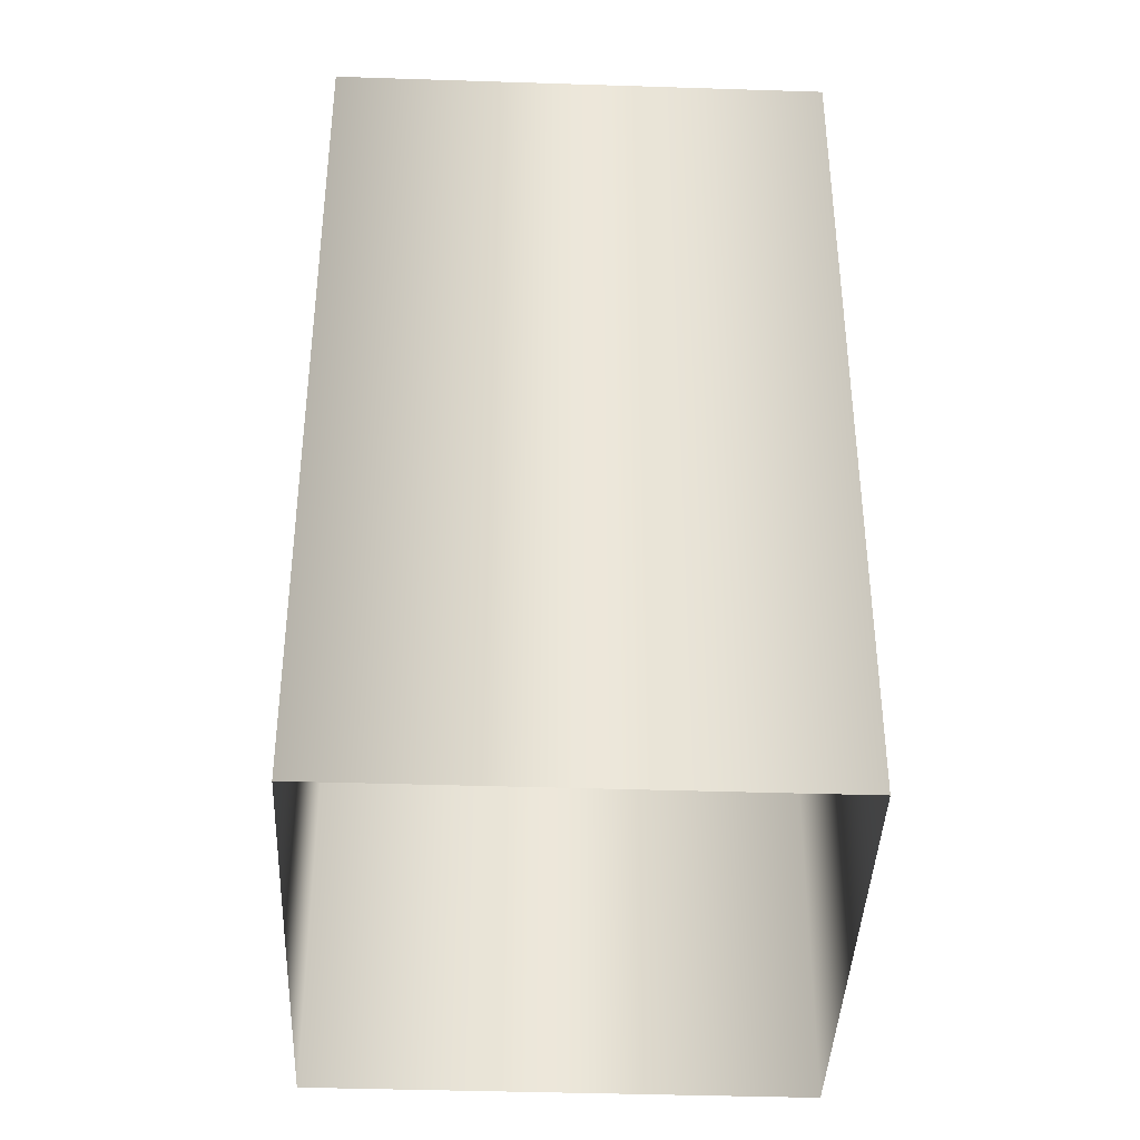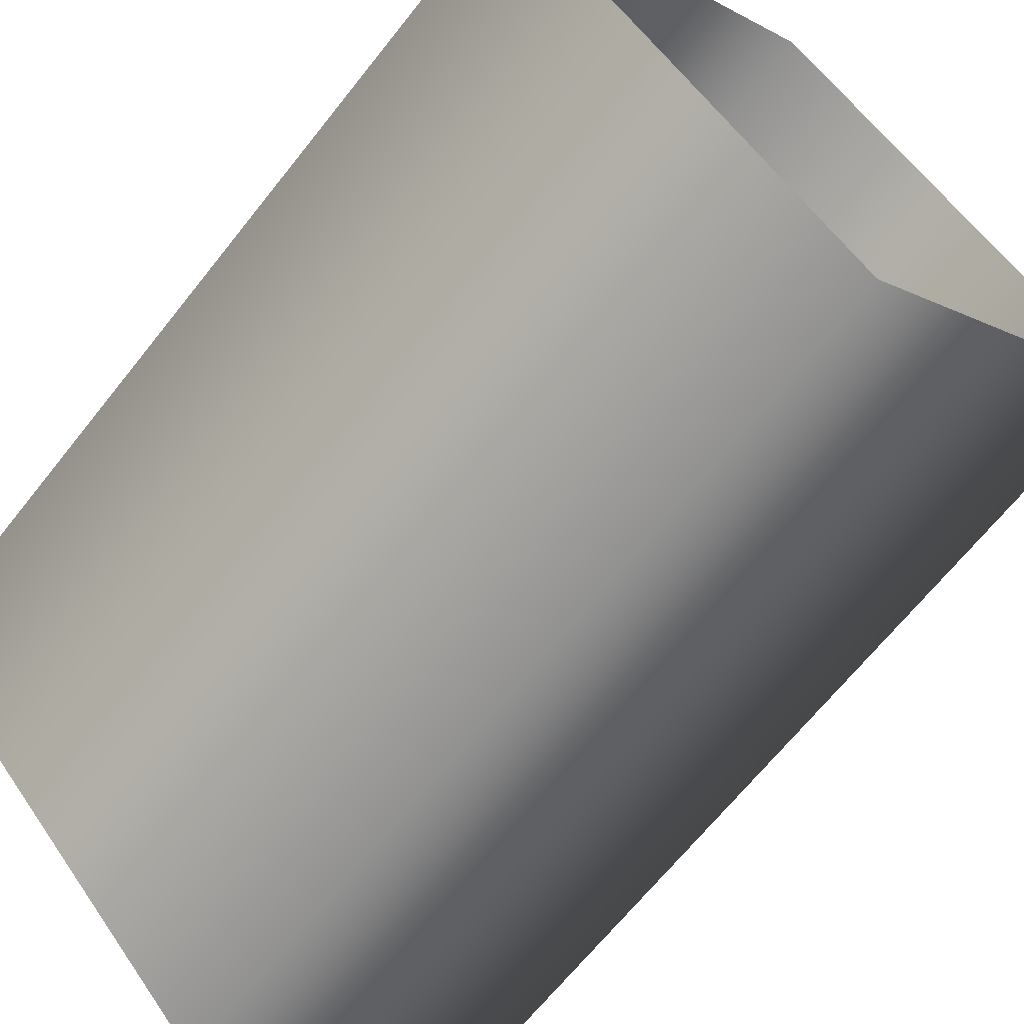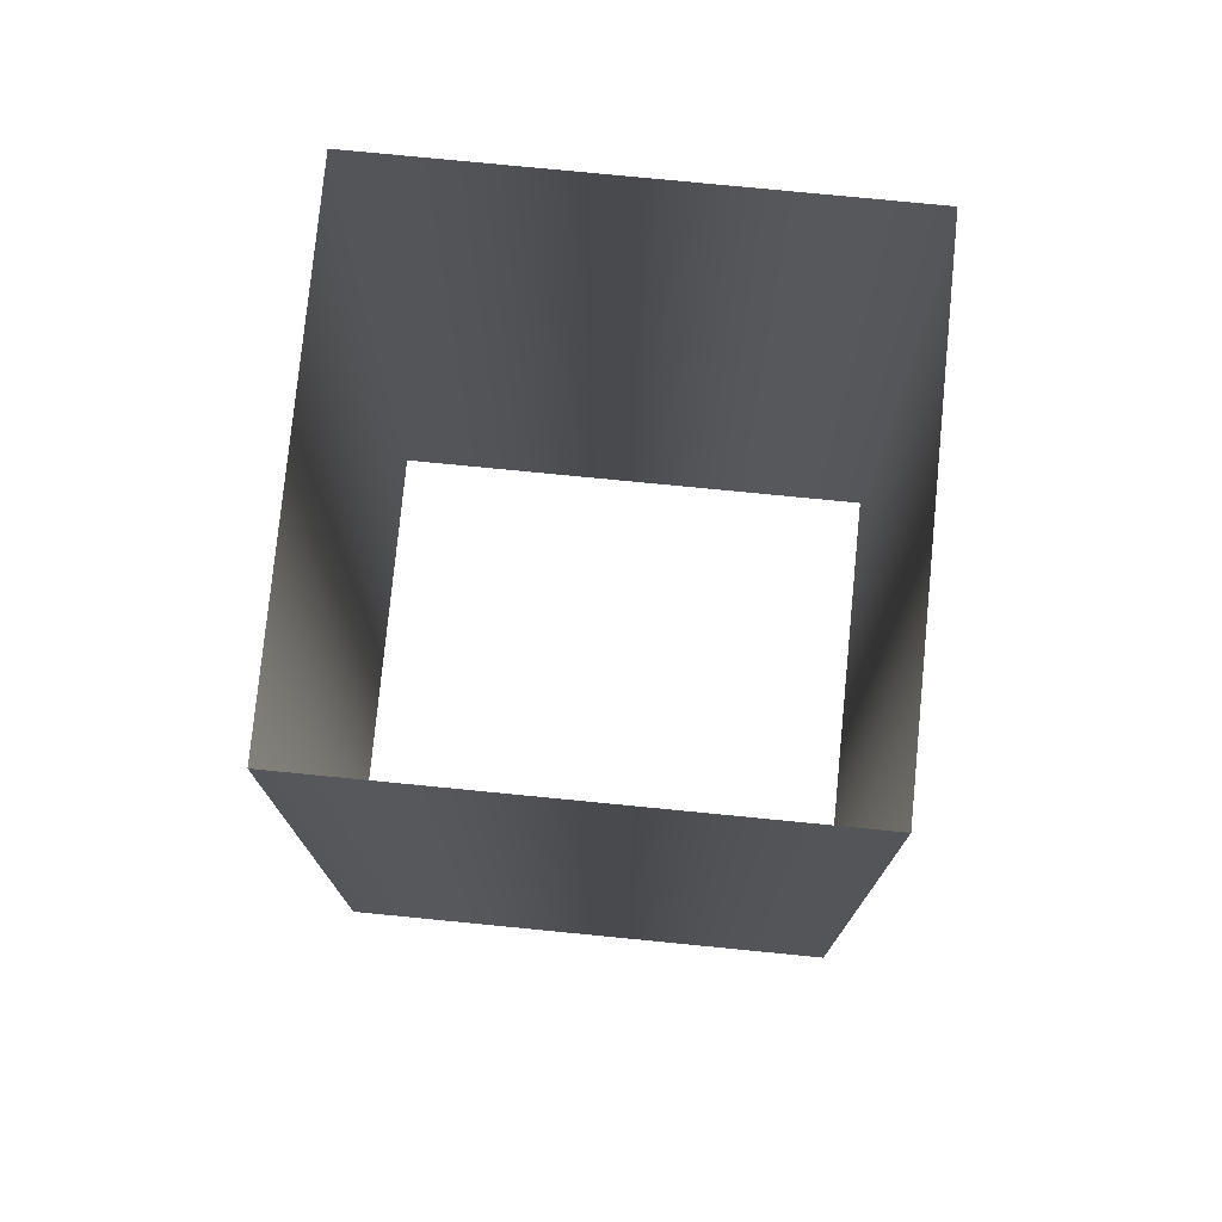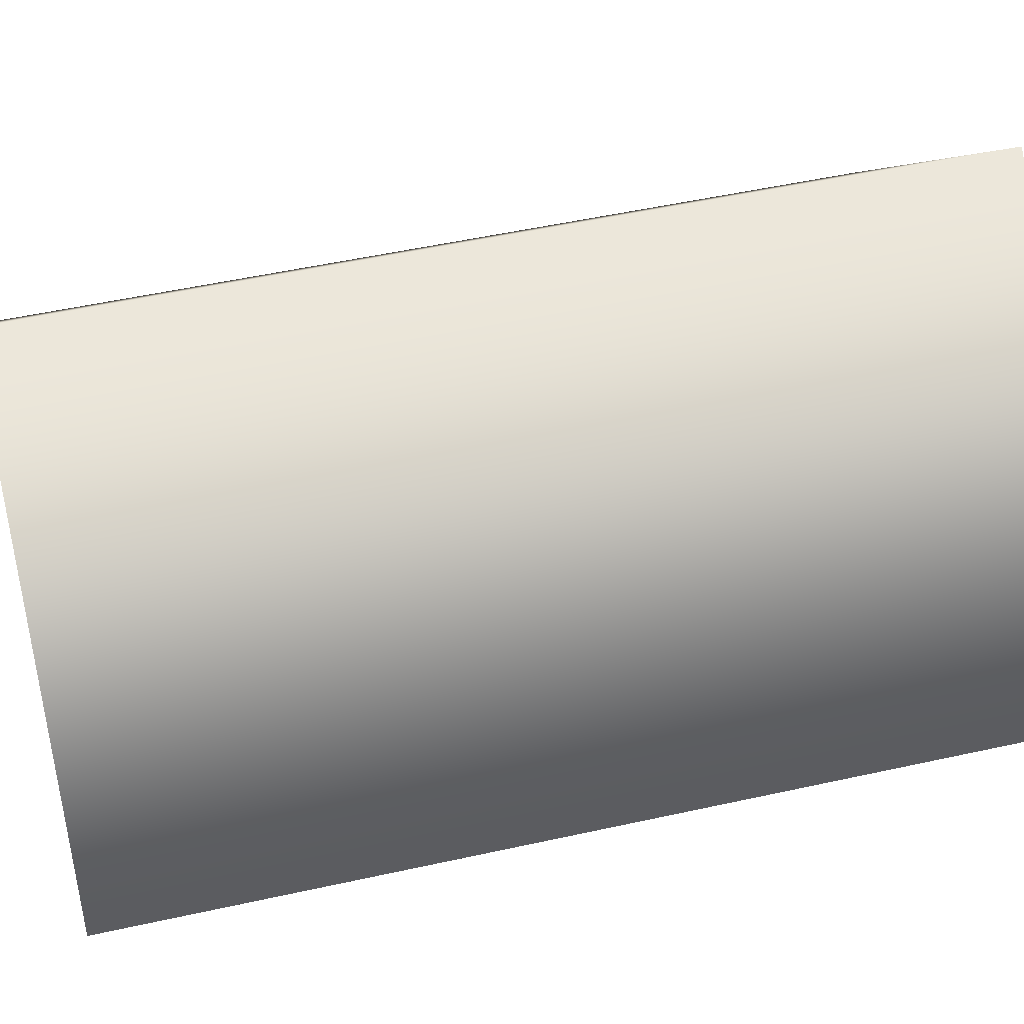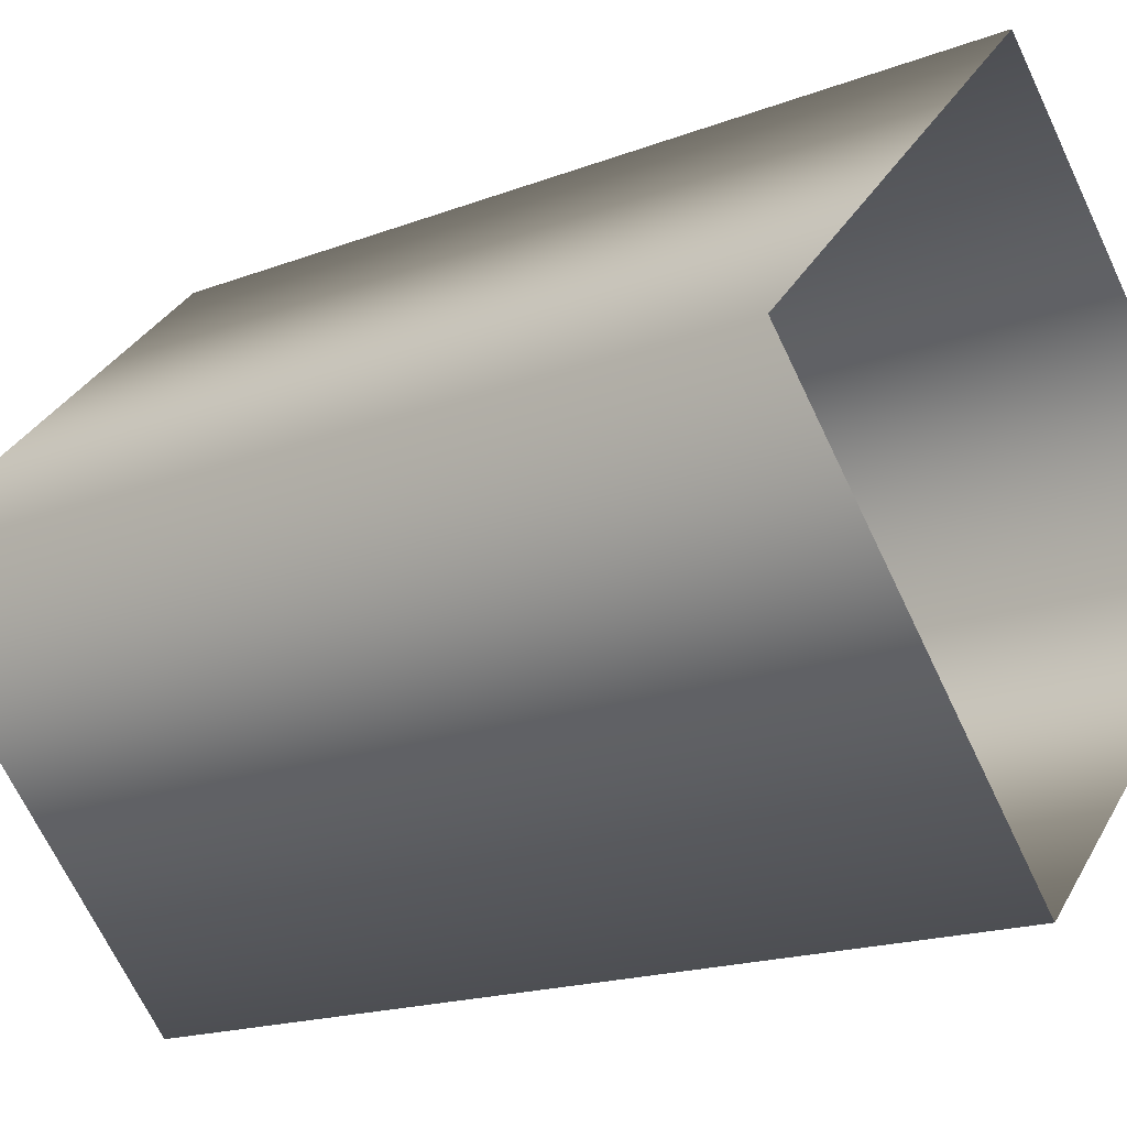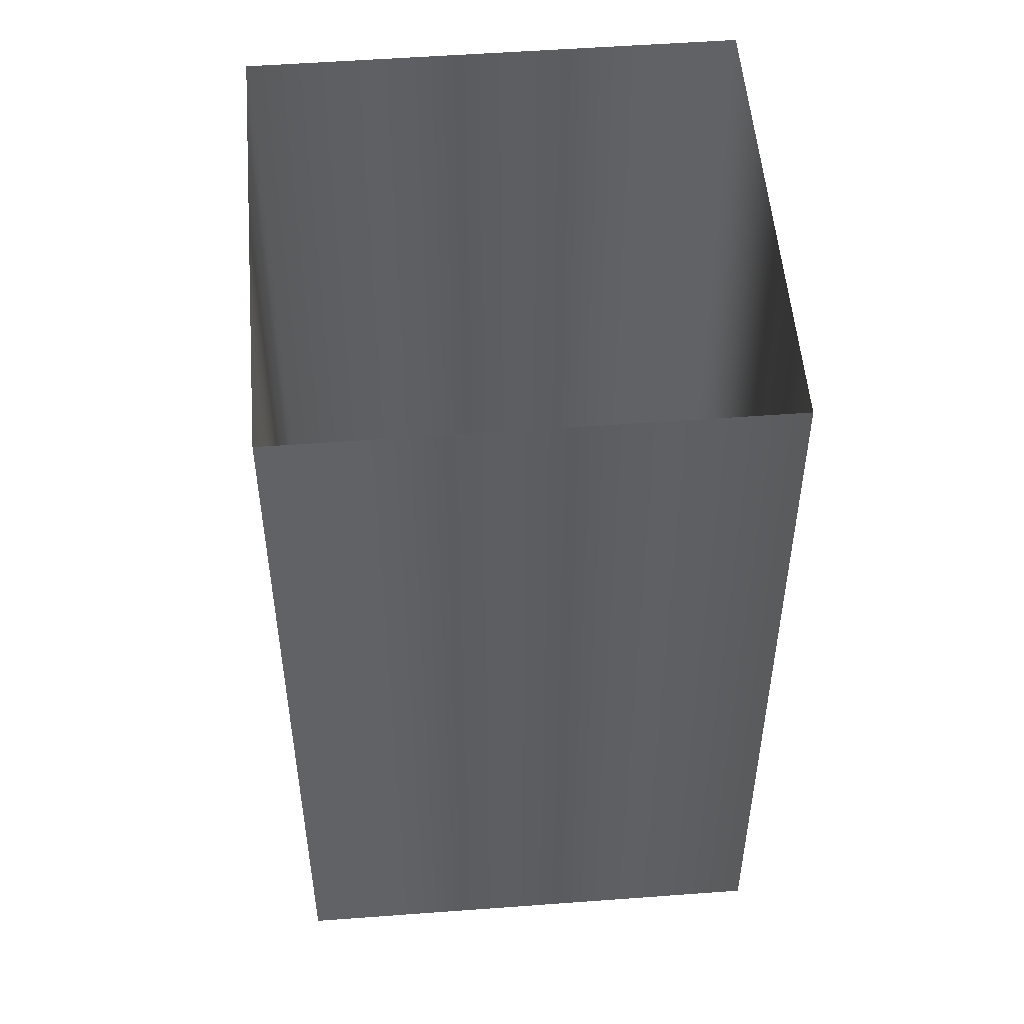
<metadata>
{"format":"obj","ext":"obj","renderer":"f3d","projection":"perspective","resolution":1024,"background":"white","views":[{"elev":-40.2,"azim":42.7,"up":"+Y"},{"elev":-66.2,"azim":141.7,"up":"+Z"},{"elev":76.9,"azim":140.6,"up":"+Y"},{"elev":50.1,"azim":-103.8,"up":"+Z"},{"elev":-17.5,"azim":-52.5,"up":"+Z"},{"elev":52.3,"azim":-139.6,"up":"+Y"}]}
</metadata>
<code>
v 0 30 12
v 0 0 12
v 12 0 0
v 0 30 12
v 12 0 0
v 12 30 0
v 0 30 12
v -12 0 0
v 0 0 12
v -12 30 0
v -12 0 0
v 0 30 12
v -12 30 0
v 0 30 -12
v -12 0 0
v 0 30 -12
v 0 0 -12
v -12 0 0
v 0 30 -12
v 12 0 0
v 0 0 -12
v 12 30 0
v 12 0 0
v 0 30 -12
f 1 2 3
f 4 5 6
f 7 8 9
f 10 11 12
f 13 14 15
f 16 17 18
f 19 20 21
f 22 23 24

</code>
